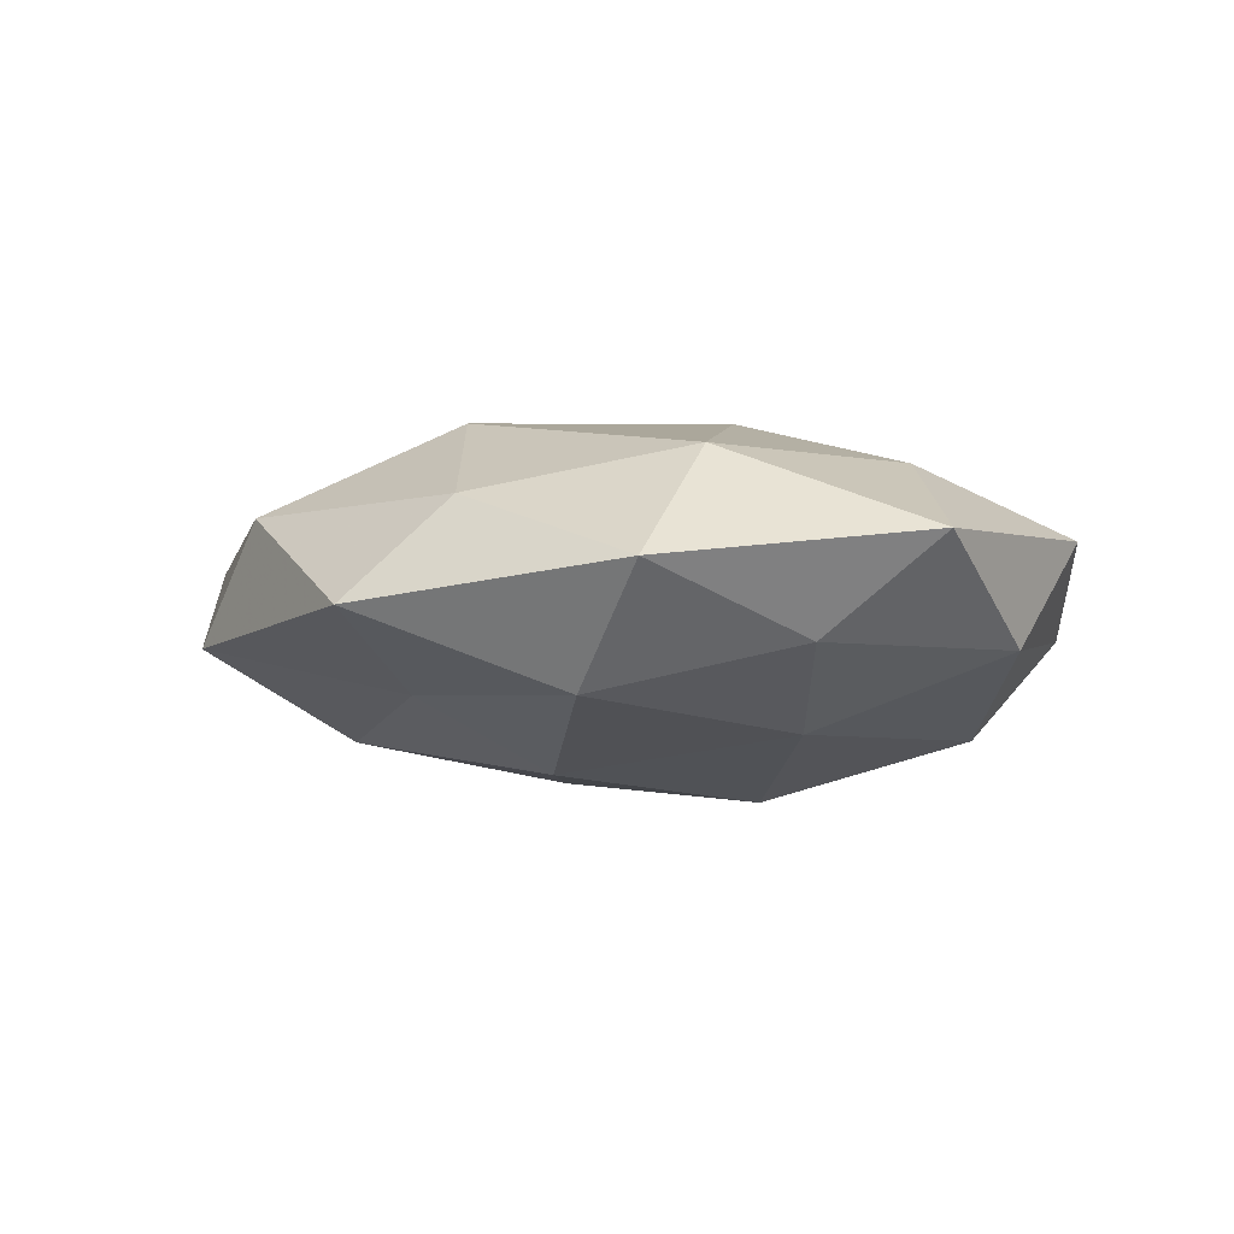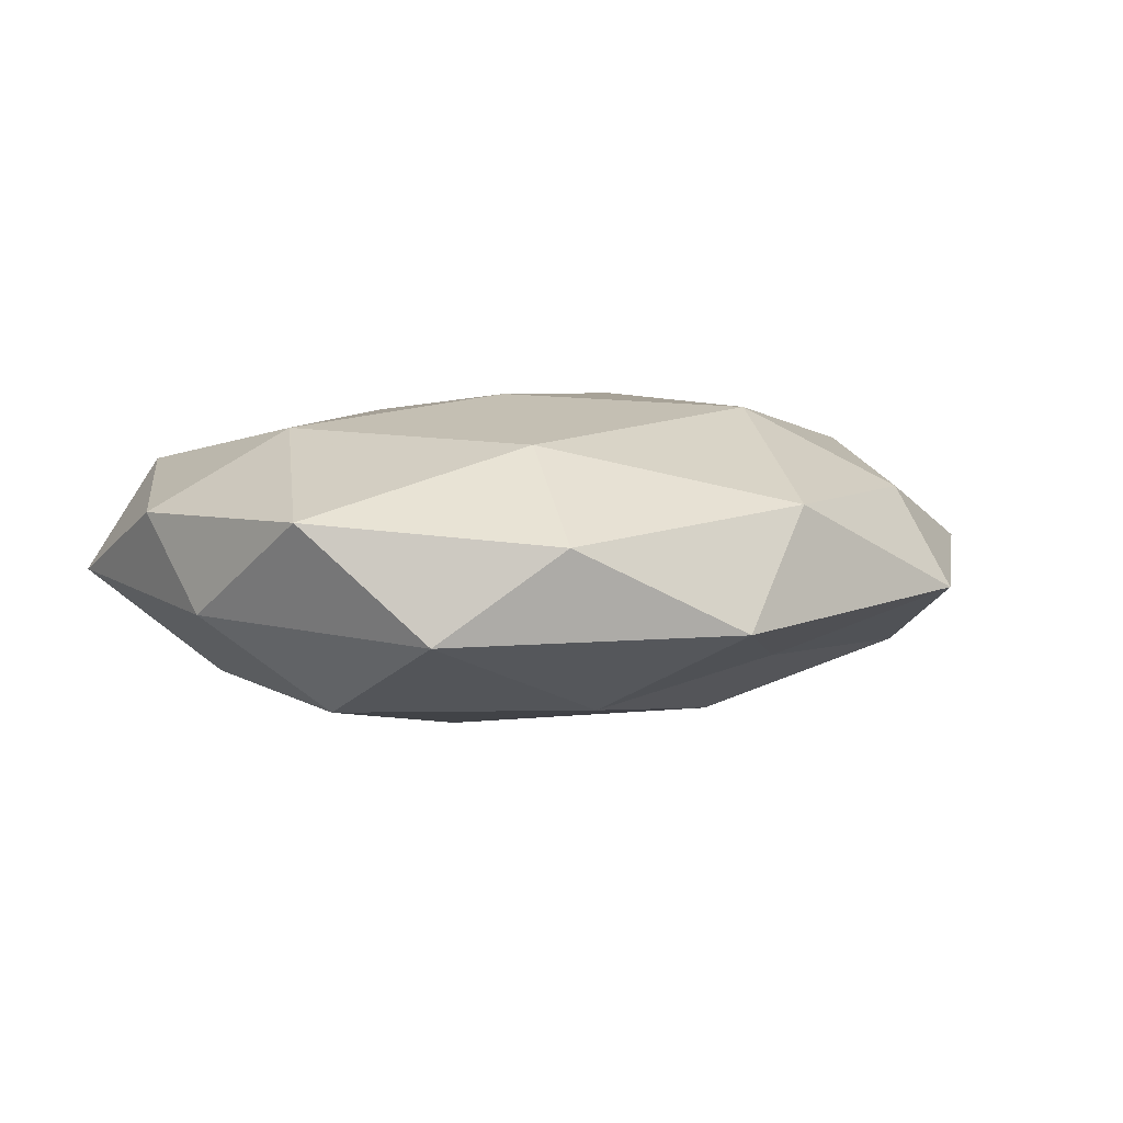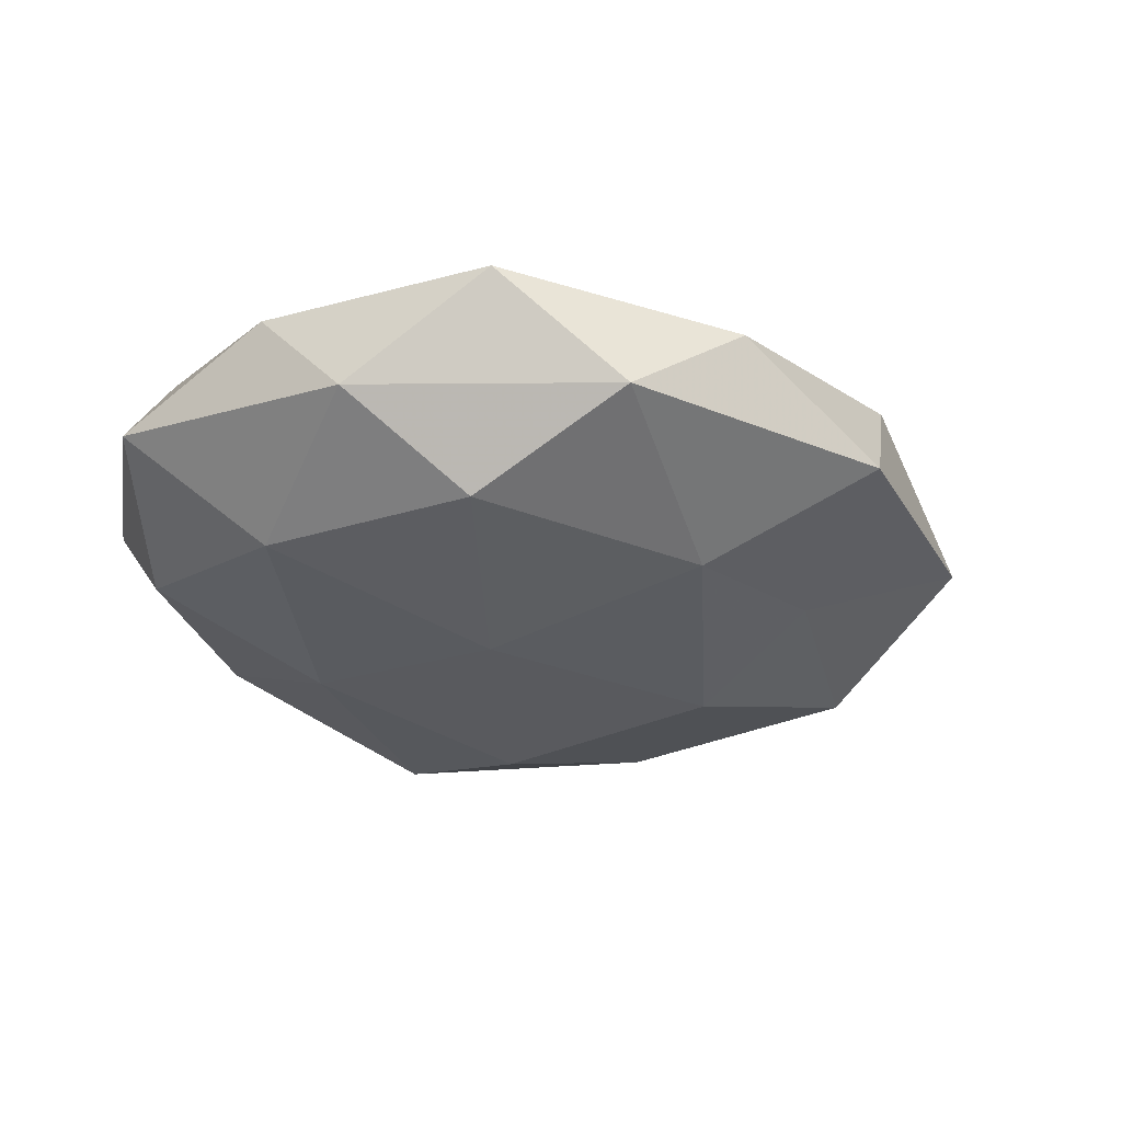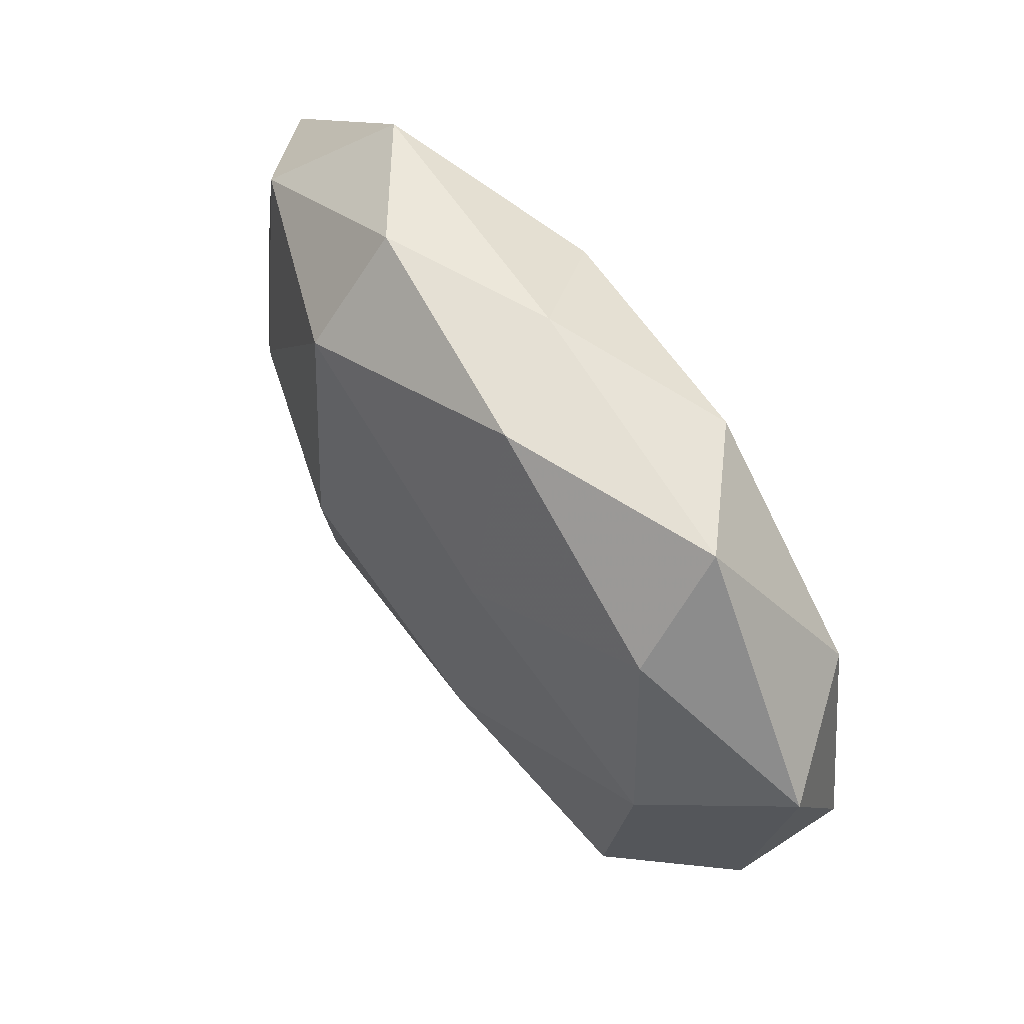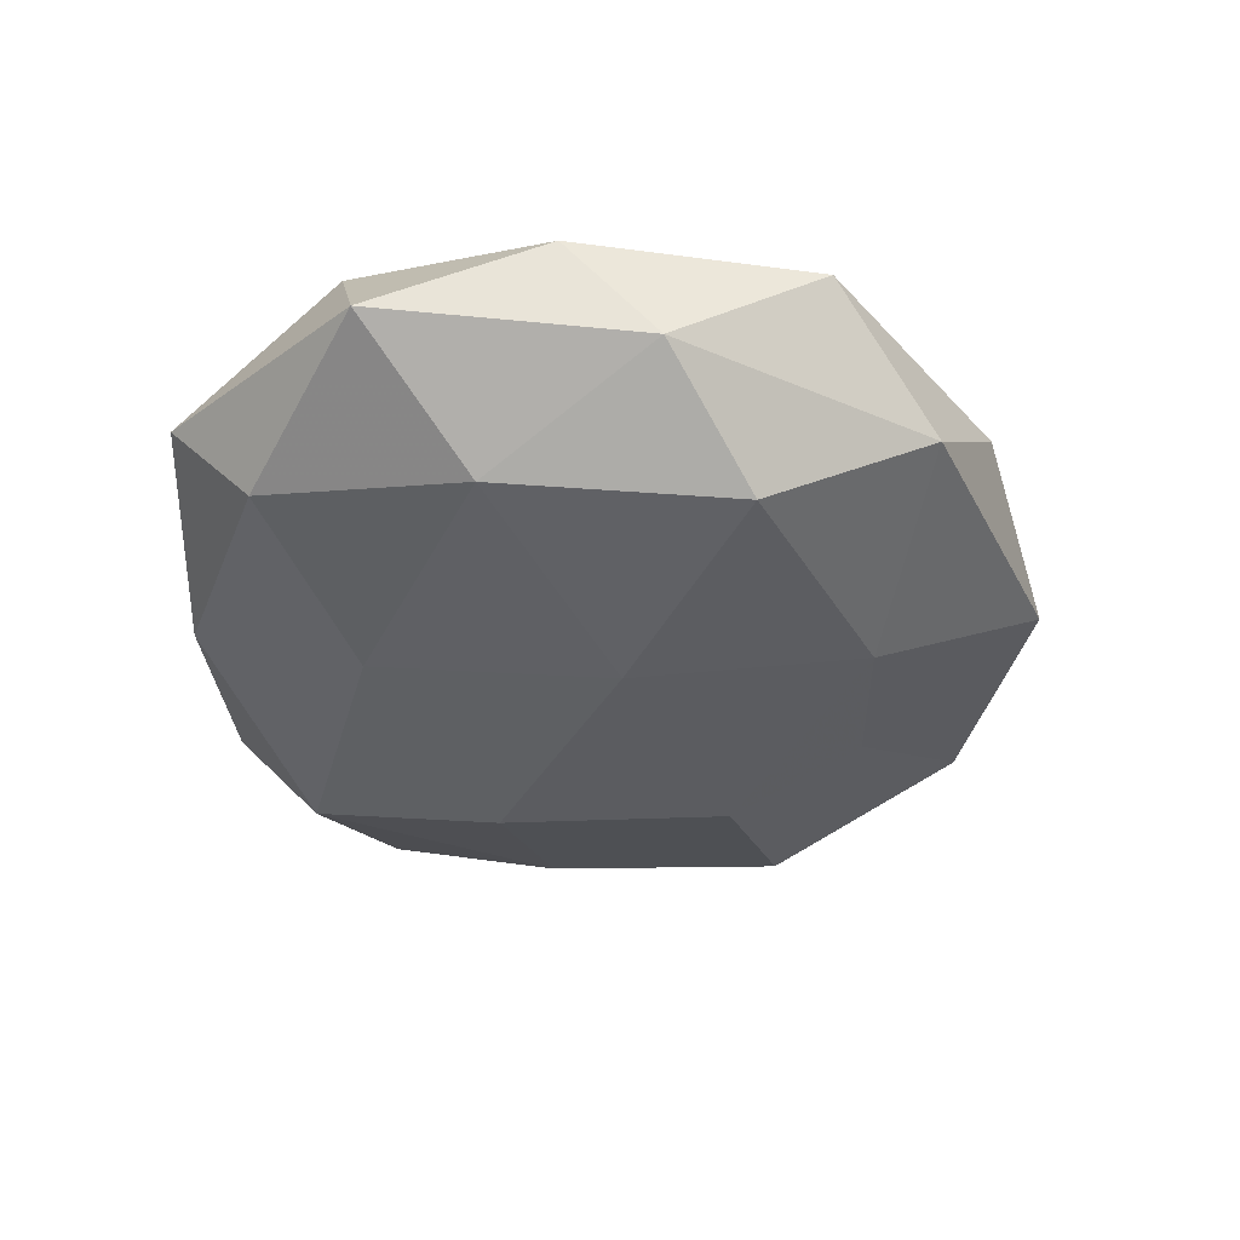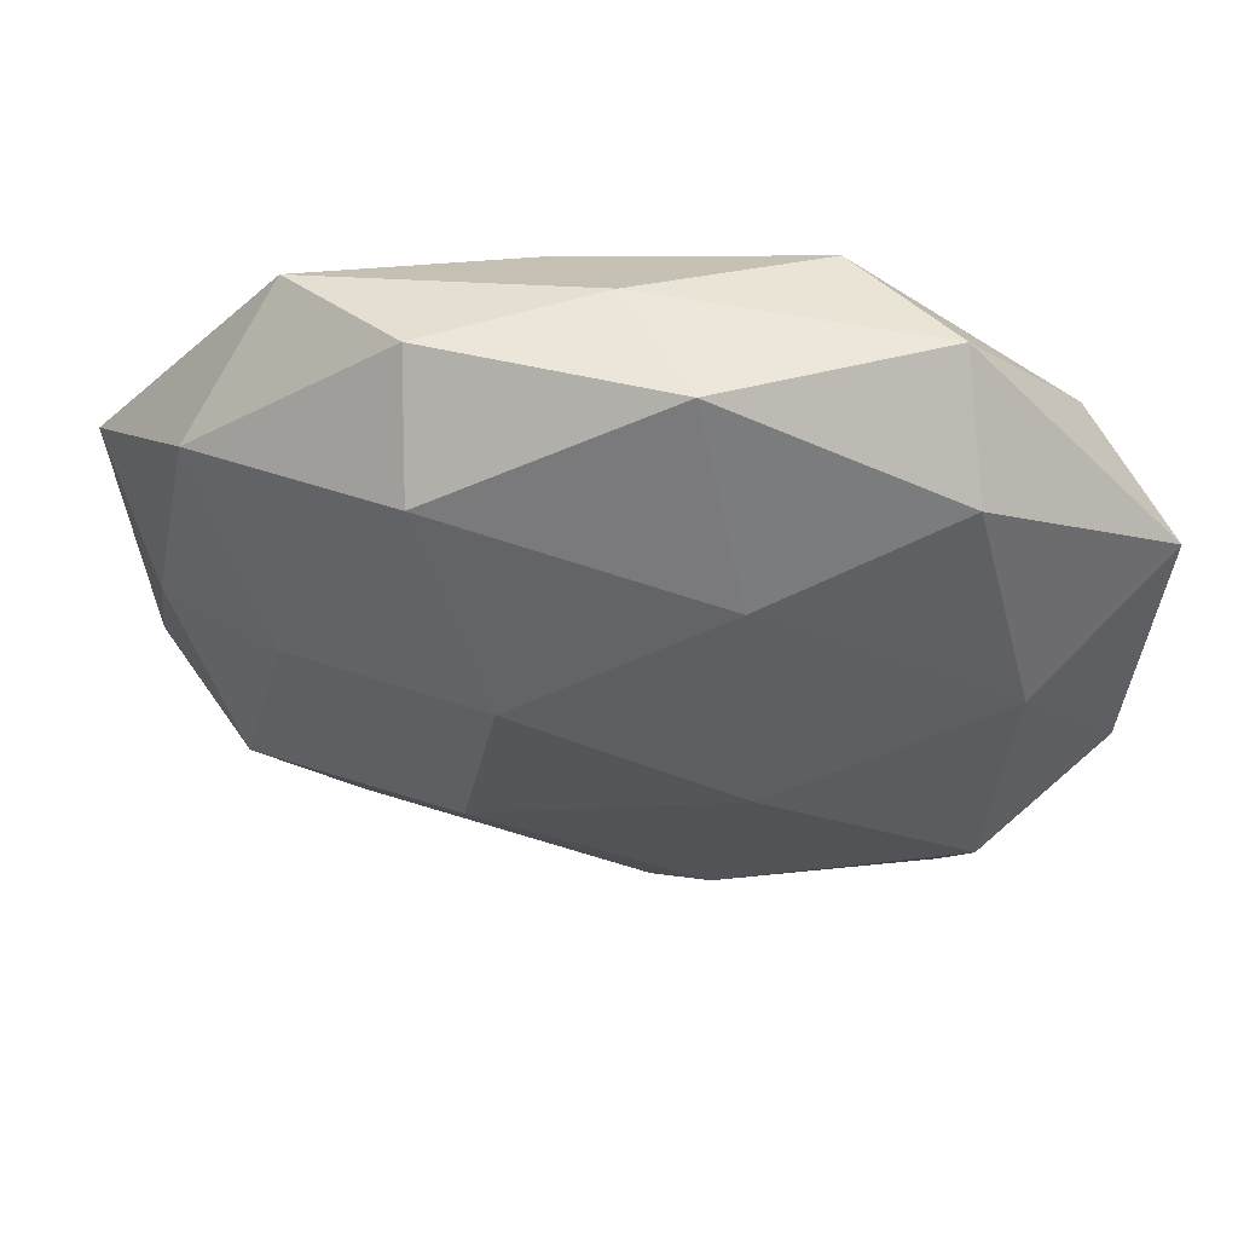
<metadata>
{"format":"obj","ext":"obj","renderer":"f3d","projection":"perspective","resolution":1024,"background":"white","views":[{"elev":-3.6,"azim":70.6,"up":"+Z"},{"elev":5.0,"azim":-31.0,"up":"+Z"},{"elev":-28.4,"azim":-55.6,"up":"+Z"},{"elev":68.5,"azim":-125.7,"up":"+Y"},{"elev":-35.9,"azim":-87.8,"up":"+Z"},{"elev":57.1,"azim":-172.5,"up":"+Y"}]}
</metadata>
<code>
v 0.01877 0.03206 -0.01503
v -0.009633 -0.02954 -0.0151
v 0.0334 0.03705 0.005592
v 0.007214 -0.04441 0.007782
v -0.04784 -0.008895 -0.004373
v -0.0131 0.01588 0.01709
v 0.03988 -0.007166 0.01331
v 0.03163 -0.02984 0.008408
v 0.0151 -0.01453 -0.01871
v 0.05355 0.01229 0.004407
v 0.03909 -0.02001 -0.0112
v -0.01137 0.02304 -0.01599
v -0.03758 0.00931 -0.01324
v 0.01432 0.006055 0.01905
v -0.03584 -0.01735 -0.01488
v 0.03269 0.006054 -0.01468
v 0.01073 0.03218 0.01484
v 0.01401 -0.02361 0.01778
v -0.01706 -0.02848 0.0141
v -0.005541 0.04239 -0.007378
v 0.03037 -0.04138 -0.002541
v -0.04964 0.001023 0.006319
v -0.04977 0.02043 -0.001532
v -0.03328 -0.03561 -0.006123
v 0.03327 0.01793 0.01305
v -0.02074 -0.04232 0.004115
v -0.01627 0.03903 0.01264
v -0.008631 -0.007184 0.01925
v 0.0141 -0.02944 -0.01058
v -0.02796 0.04182 0.002059
v -0.002207 -0.04814 -0.005357
v 0.04656 0.001377 -0.006158
v -0.03453 -0.004069 0.0156
v 0.002741 0.04172 0.004059
v -0.04375 -0.02534 0.006493
v 0.04146 0.02577 -0.006365
v 0.02027 0.0417 -0.004186
v 0.01063 0.0105 -0.02171
v -0.01348 -0.003704 -0.01968
v -0.03972 0.02333 0.01129
v 0.0506 -0.01794 0.001155
v -0.03077 0.03242 -0.008824
f 5 13 15
f 11 9 16
f 6 14 17
f 18 4 8
f 8 7 18
f 7 14 18
f 19 4 18
f 1 12 20
f 21 8 4
f 23 13 5
f 22 23 5
f 24 15 2
f 5 15 24
f 10 3 25
f 10 25 7
f 7 25 14
f 25 3 17
f 17 14 25
f 19 26 4
f 27 6 17
f 6 28 14
f 18 14 28
f 28 19 18
f 9 29 2
f 11 29 9
f 11 21 29
f 21 4 31
f 24 2 31
f 31 4 26
f 26 24 31
f 31 2 29
f 29 21 31
f 32 11 16
f 33 28 6
f 33 19 28
f 3 34 17
f 17 34 27
f 30 34 20
f 30 27 34
f 22 5 35
f 5 24 35
f 35 26 19
f 35 24 26
f 35 19 33
f 22 35 33
f 36 3 10
f 16 1 36
f 32 36 10
f 32 16 36
f 37 1 20
f 3 37 34
f 20 34 37
f 36 1 37
f 36 37 3
f 1 38 12
f 16 38 1
f 16 9 38
f 9 2 39
f 13 12 39
f 39 2 15
f 15 13 39
f 38 9 39
f 39 12 38
f 22 40 23
f 40 6 27
f 40 30 23
f 40 27 30
f 33 6 40
f 22 33 40
f 41 7 8
f 10 7 41
f 41 8 21
f 41 21 11
f 32 10 41
f 32 41 11
f 13 42 12
f 20 12 42
f 23 42 13
f 42 30 20
f 23 30 42

</code>
